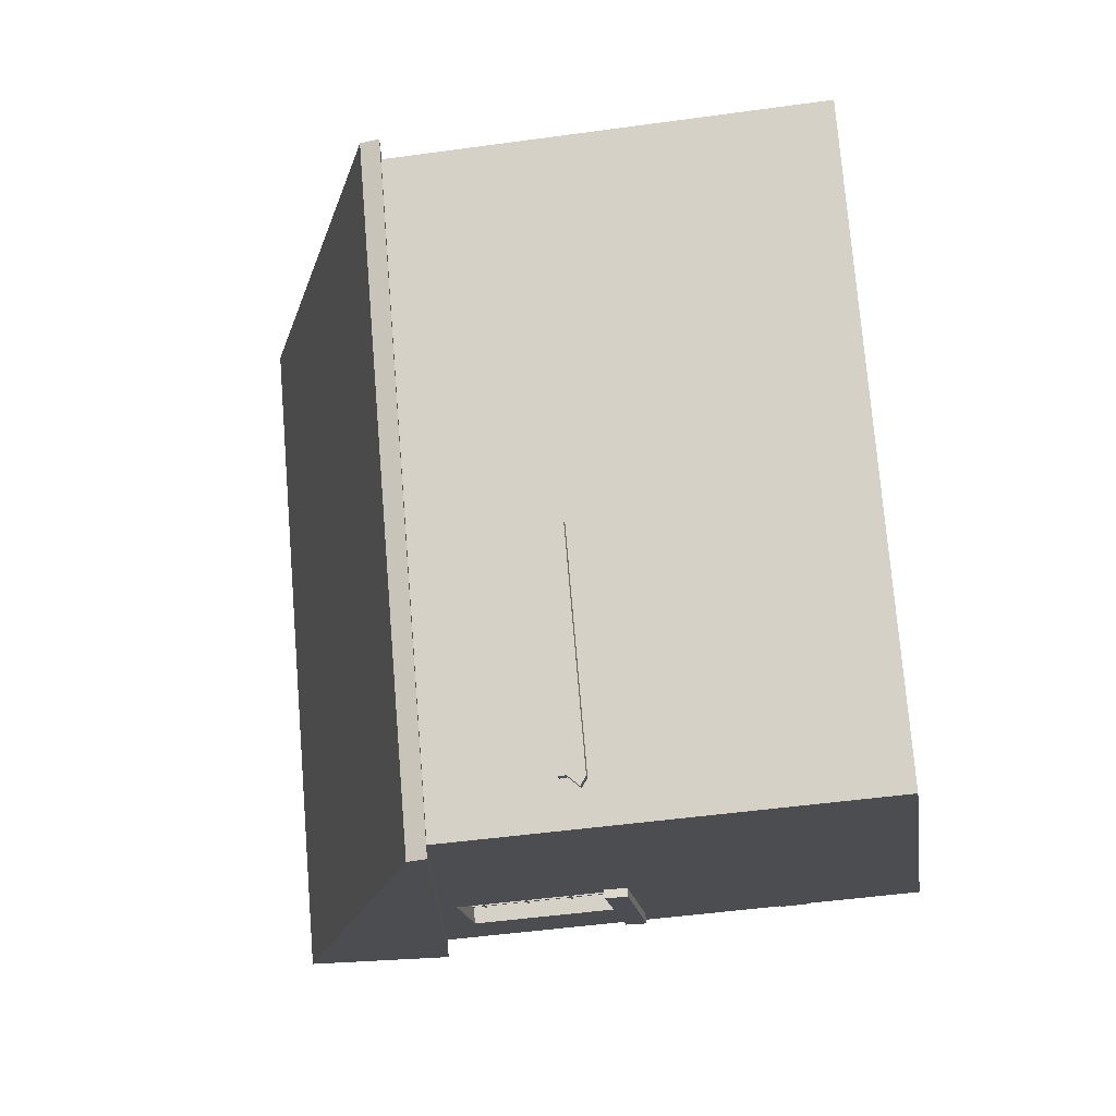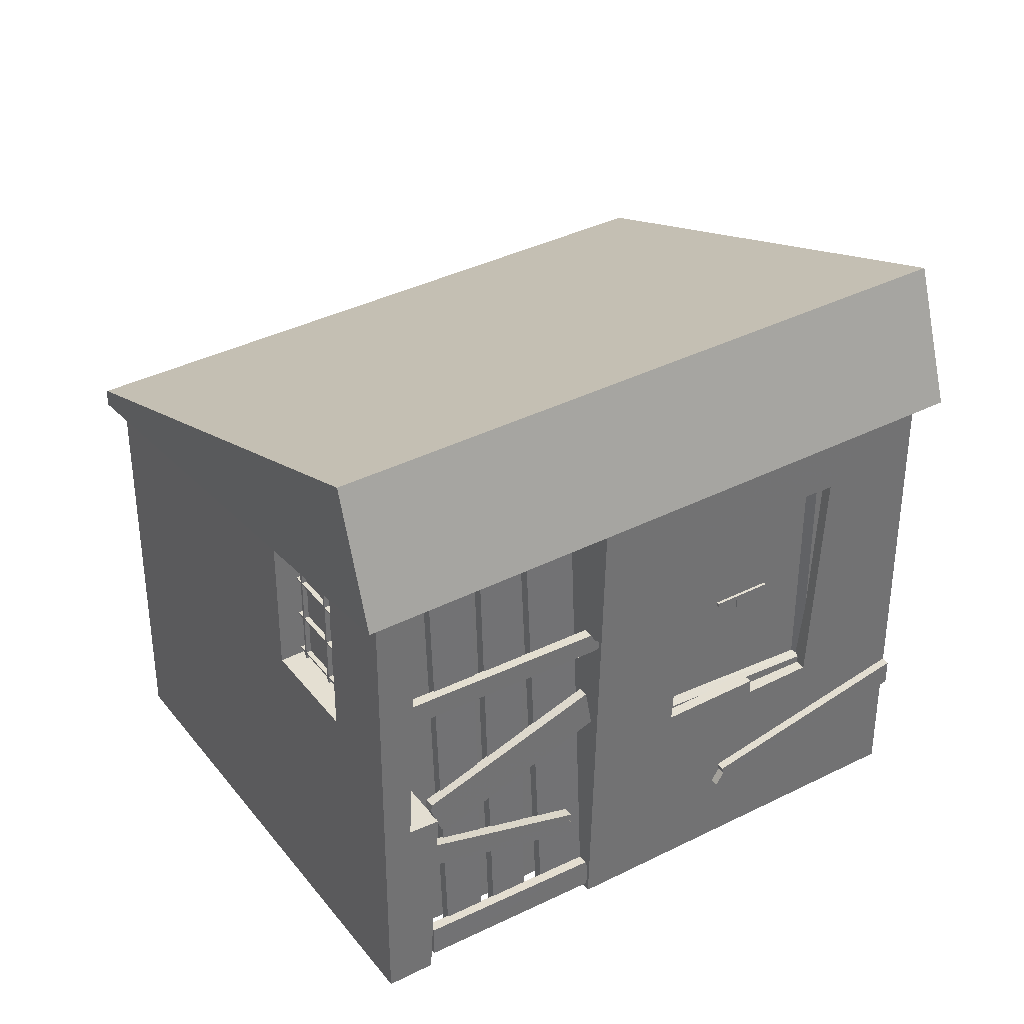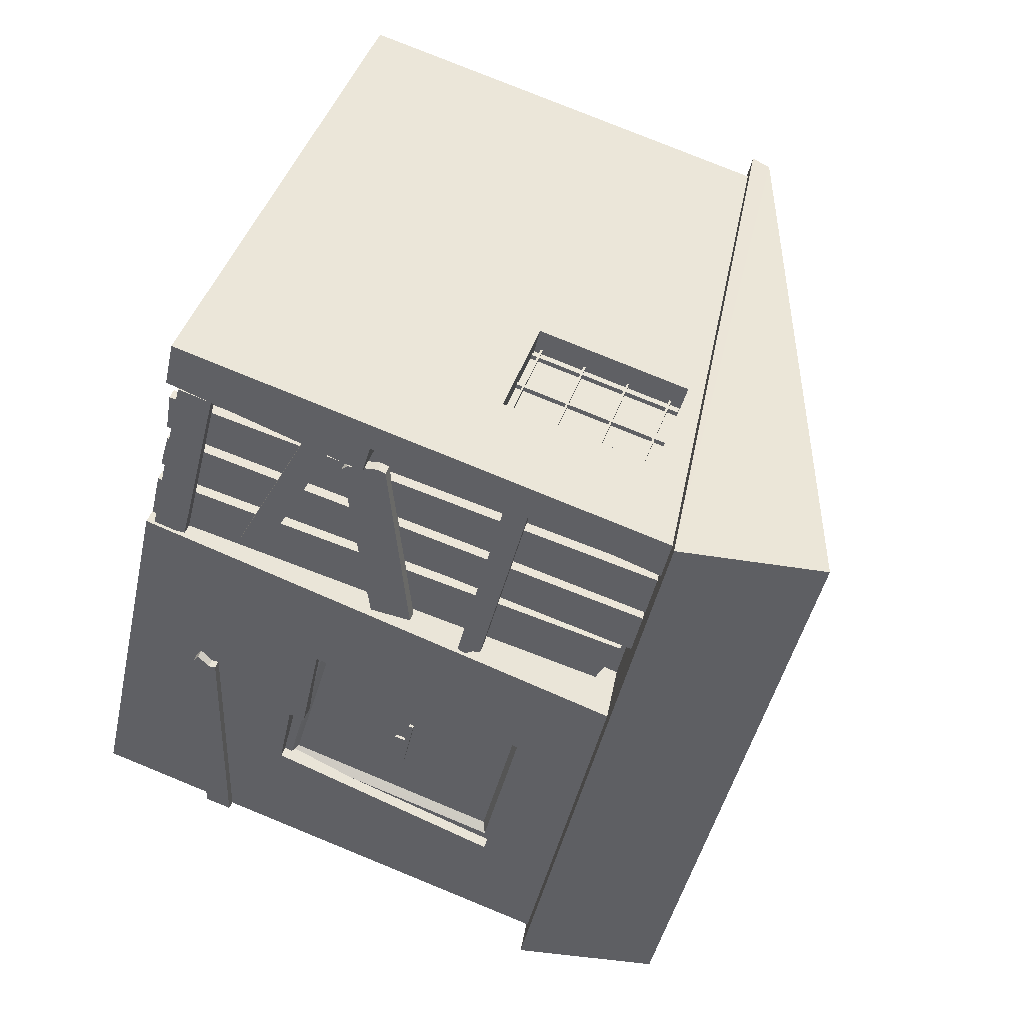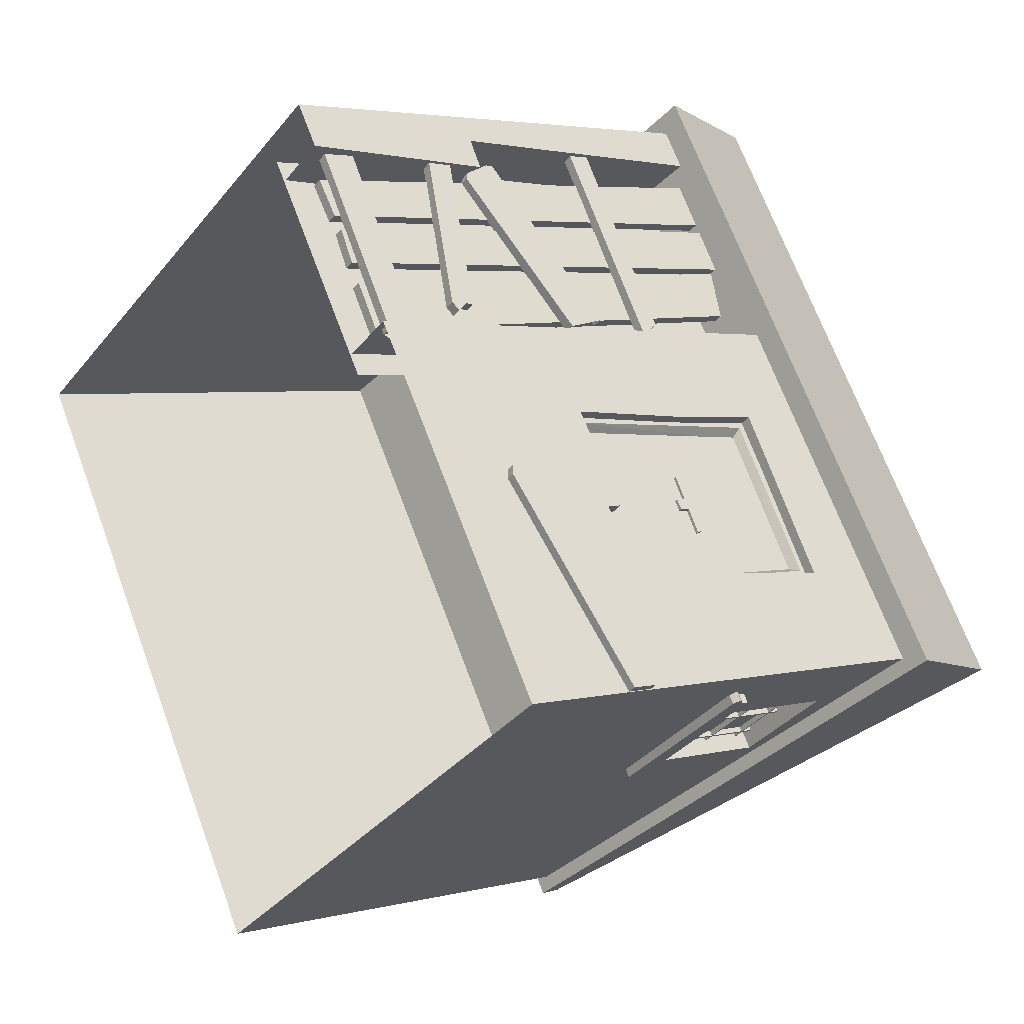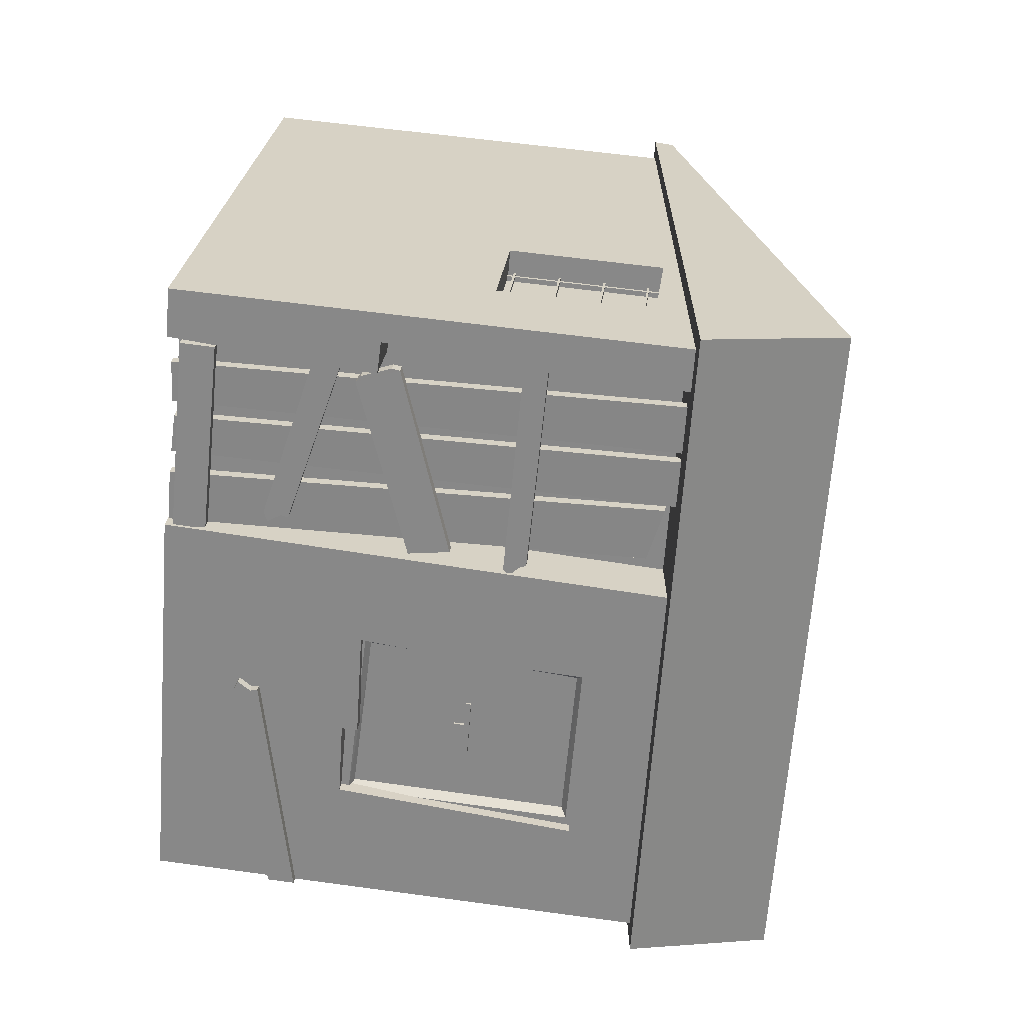
<metadata>
{"format":"obj","ext":"obj","renderer":"f3d","projection":"perspective","resolution":1024,"background":"white","views":[{"elev":-48.3,"azim":-81.2,"up":"+Z"},{"elev":37.0,"azim":24.9,"up":"+Y"},{"elev":78.4,"azim":112.2,"up":"+Z"},{"elev":3.7,"azim":49.2,"up":"+Z"},{"elev":58.5,"azim":98.1,"up":"+Z"}]}
</metadata>
<code>
v -6.985 -36.52 -48.59
v -46.41 -36.52 14.37
v 45.6 -36.52 -15.66
v 6.175 -36.52 47.3
v -6.985 13.58 -48.59
v -46.41 13.58 14.37
v 45.6 26.51 -15.66
v 6.175 26.51 47.3
v 2.772 -36.52 38.54
v 9.155 -36.52 42.54
v 9.95 -13.32 41.27
v 7.966 -13.13 44.43
v 8.279 -1.227 43.93
v 8.853 22.08 43.02
v 22.11 21.89 21.85
v 21.33 -36.52 23.09
v 14.95 -36.52 19.09
v -2.477 -2.143 41.88
v -13.37 -2.143 35.06
v 26.06 -2.143 -27.9
v 36.95 -2.143 -21.08
v -2.477 15.55 41.88
v 36.95 15.55 -21.08
v -13.37 15.55 35.06
v 26.06 15.55 -27.9
v 33.95 -15.19 2.943
v 33.95 -13.37 2.943
v 27.55 -13.51 13.16
v 28.07 1.34 12.32
v 28.22 12.83 12.09
v 39.3 12.27 -5.606
v 38.44 -15.09 -4.225
v 3.565 -13.32 37.27
v 1.582 -13.13 40.44
v 1.896 -1.227 39.94
v 2.47 22.08 39.02
v 15.73 21.89 17.85
v 21.28 -15.19 -4.992
v 21.28 -13.37 -4.992
v 14.88 -13.51 5.221
v 15.4 1.34 4.39
v 15.55 12.83 4.151
v 26.63 12.27 -13.54
v 25.77 -15.09 -12.16
v 31.5 -25.11 6.505
v 31.62 -25.95 6.326
v 31.1 -27.42 7.158
v 31.69 -27.91 6.208
v 45.41 -23.01 -15.7
v 45.41 -19.93 -15.7
v 32.5 -25.11 7.13
v 32.62 -25.95 6.952
v 32.09 -27.42 7.783
v 32.69 -27.91 6.833
v 46.41 -23.01 -15.08
v 46.41 -19.93 -15.08
v 42.19 -1.662 -19.09
v 42.16 -2.402 -19.11
v 42.94 -3.486 -18.62
v 42.3 -4.075 -19.02
v 25.54 -4.013 -29.37
v 25.18 -1.419 -29.59
v 41.57 -1.662 -18.08
v 41.53 -2.402 -18.11
v 42.32 -3.486 -17.62
v 41.67 -4.075 -18.02
v 24.92 -4.013 -28.37
v 24.56 -1.419 -28.59
v -10.79 -1.676 -44.84
v -10.81 -2.541 -44.79
v -10.16 -3.807 -45.84
v -10.69 -4.495 -44.98
v -24.66 -4.422 -22.68
v -24.96 -1.392 -22.2
v -9.786 -1.676 -44.21
v -9.814 -2.541 -44.17
v -9.158 -3.807 -45.21
v -9.695 -4.495 -44.36
v -23.66 -4.422 -22.06
v -23.96 -1.392 -21.58
v -2.058 15.78 38.33
v -1.772 15.78 38.5
v -1.772 -2.583 38.5
v -2.058 -2.583 38.33
v -2.37 15.78 38.82
v -2.085 15.78 39
v -2.085 -2.583 39
v -2.37 -2.583 38.82
v -0.6474 -2.489 39.21
v -11.87 -2.489 32.18
v -0.6474 15.71 39.21
v -11.87 15.71 32.18
v -11.87 14.21 32.18
v -0.6025 14.21 39.24
v -0.6025 13.97 39.24
v -11.87 13.97 32.18
v -12.18 14.21 32.68
v -0.915 14.21 39.74
v -0.915 13.97 39.74
v -12.18 13.97 32.68
v -6.397 15.78 35.61
v -6.112 15.78 35.79
v -6.112 -2.583 35.79
v -6.397 -2.583 35.61
v -6.71 15.78 36.11
v -6.425 15.78 36.29
v -6.425 -2.583 36.29
v -6.71 -2.583 36.11
v -10.83 15.78 32.83
v -10.55 15.78 33.01
v -10.55 -2.583 33.01
v -10.83 -2.583 32.83
v -11.14 15.78 33.33
v -10.86 15.78 33.51
v -10.86 -2.583 33.51
v -11.14 -2.583 33.33
v -11.87 9.139 32.18
v -0.6025 9.139 39.24
v -0.915 9.139 39.74
v -12.18 9.139 32.68
v -0.6025 8.901 39.24
v -11.87 8.901 32.18
v -12.18 8.901 32.68
v -0.915 8.901 39.74
v -11.87 3.953 32.18
v -0.6025 3.953 39.24
v -0.915 3.953 39.74
v -12.18 3.953 32.68
v -0.6025 3.715 39.24
v -11.87 3.715 32.18
v -12.18 3.715 32.68
v -0.915 3.715 39.74
v -11.87 -1.252 32.18
v -0.6025 -1.252 39.24
v -0.915 -1.252 39.74
v -12.18 -1.252 32.68
v -0.6025 -1.489 39.24
v -11.87 -1.489 32.18
v -12.18 -1.489 32.68
v -0.915 -1.489 39.74
v 34.43 15.78 -19.94
v 34.72 15.78 -19.76
v 34.72 -2.583 -19.76
v 34.43 -2.583 -19.94
v 34.74 15.78 -20.44
v 35.03 15.78 -20.26
v 35.03 -2.583 -20.26
v 34.74 -2.583 -20.44
v 35.84 -2.489 -19.06
v 24.62 -2.489 -26.09
v 35.84 15.71 -19.06
v 24.62 15.71 -26.09
v 24.62 14.21 -26.09
v 35.89 14.21 -19.03
v 35.89 13.97 -19.03
v 24.62 13.97 -26.09
v 24.93 14.21 -26.59
v 36.2 14.21 -19.53
v 36.2 13.97 -19.53
v 24.93 13.97 -26.59
v 30.09 15.78 -22.66
v 30.38 15.78 -22.48
v 30.38 -2.583 -22.48
v 30.09 -2.583 -22.66
v 30.4 15.78 -23.16
v 30.69 15.78 -22.98
v 30.69 -2.583 -22.98
v 30.4 -2.583 -23.16
v 25.66 15.78 -25.44
v 25.94 15.78 -25.26
v 25.94 -2.583 -25.26
v 25.66 -2.583 -25.44
v 25.97 15.78 -25.94
v 26.25 15.78 -25.76
v 26.25 -2.583 -25.76
v 25.97 -2.583 -25.94
v 24.62 9.139 -26.09
v 35.89 9.139 -19.03
v 36.2 9.139 -19.53
v 24.93 9.139 -26.59
v 35.89 8.901 -19.03
v 24.62 8.901 -26.09
v 24.93 8.901 -26.59
v 36.2 8.901 -19.53
v 24.62 3.953 -26.09
v 35.89 3.953 -19.03
v 36.2 3.953 -19.53
v 24.93 3.953 -26.59
v 35.89 3.715 -19.03
v 24.62 3.715 -26.09
v 24.93 3.715 -26.59
v 36.2 3.715 -19.53
v 24.62 -1.252 -26.09
v 35.89 -1.252 -19.03
v 36.2 -1.252 -19.53
v 24.93 -1.252 -26.59
v 35.89 -1.489 -19.03
v 24.62 -1.489 -26.09
v 24.93 -1.489 -26.59
v 36.2 -1.489 -19.53
v 32.3 -2.374 2.015
v 31.64 -2.374 3.073
v 32.37 -1.138 1.91
v 31.6 -1.015 3.133
v 31.83 -2.374 1.719
v 31.16 -2.374 2.777
v 31.89 -1.138 1.614
v 31.13 -1.015 2.837
v 33.93 -1.284 -0.5839
v 30.1 -1.088 5.523
v 33.85 -0.5566 -0.4677
v 30.1 -0.5566 5.523
v 33.45 -1.284 -0.8828
v 29.62 -1.088 5.225
v 33.38 -0.5566 -0.7666
v 29.62 -0.5566 5.225
v 26.32 -12.54 10.49
v 36.12 -13.57 -5.146
v 36.21 10.9 -5.306
v 26.99 11.2 9.418
v 26.83 -13.18 11.9
v 37.6 -14.21 -5.302
v 37.7 11.7 -5.461
v 27.5 12 10.82
v 26.98 12.75 11.66
v 38.24 12.44 -6.321
v 38.14 -15.13 -6.163
v 26.15 -14.72 12.99
v 37.17 -14.98 -6.427
v 25.62 -14.57 12.03
v 37.27 12.43 -6.585
v 26.45 12.74 10.7
v 7.333 20.9 50.78
v 2.734 36.64 47.9
v -48.19 13.9 15.24
v -48.54 11.71 15.02
v 48.89 21.04 -15.58
v 44.29 36.79 -18.45
v -6.984 14.05 -50.56
v -7.333 11.85 -50.78
v 11.27 -36.18 34.13
v 8.807 -36.39 38.14
v 7.852 21.62 39.7
v 10.76 21.76 34.96
v 12.27 -36.18 34.74
v 9.812 -36.39 38.76
v 8.856 21.62 40.32
v 11.76 21.76 35.57
v 14.48 -36.25 28.9
v 12.19 -35.97 32.63
v 11.32 21.55 34.06
v 14.19 21.69 29.37
v 15.48 -36.25 29.51
v 13.2 -35.97 33.25
v 12.32 21.55 34.67
v 15.19 21.69 29.99
v 14.53 19.2 28.82
v 17.75 17.7 23.56
v 18.96 -36.46 21.63
v 15.87 -36.39 26.67
v 15.53 19.2 29.44
v 18.75 17.7 24.18
v 19.96 -36.46 22.24
v 16.87 -36.39 27.29
v 20.36 2.001 21.64
v 7.086 2.453 42.83
v 7.104 5.13 42.8
v 19.9 4.539 22.37
v 21.1 3.705 22.68
v 21.67 2.731 21.76
v 21.36 2.001 22.26
v 8.085 2.453 43.46
v 8.103 5.13 43.43
v 20.9 4.539 23
v 20.12 -33.97 22.06
v 20.69 -34.95 21.15
v 21.69 -34.95 21.77
v 21.12 -33.97 22.69
v 20.38 -35.68 21.65
v 21.37 -35.68 22.27
v 8.209 -35.22 41.08
v 9.208 -35.22 41.7
v 8.228 -31.34 41.05
v 9.226 -31.34 41.67
v 19.91 -31.93 22.38
v 20.91 -31.93 23.01
v 18.64 -22.56 24.42
v 18.53 -23.4 24.6
v 19.05 -24.87 23.77
v 18.45 -25.36 24.72
v 8.297 -20.46 40.94
v 8.297 -17.38 40.94
v 19.64 -22.56 25.05
v 19.53 -23.4 25.23
v 20.05 -24.87 24.4
v 19.45 -25.36 25.35
v 9.296 -20.46 41.56
v 9.296 -17.38 41.56
v 8.246 -11.83 40.96
v 8.932 -15.2 39.86
v 9.931 -15.2 40.49
v 9.245 -11.83 41.58
v 9.346 -15.73 39.2
v 10.34 -15.73 39.82
v 20.03 -8.818 22.13
v 21.03 -8.818 22.76
v 19.6 -4.157 22.83
v 20.59 -4.157 23.46
v 8.309 -10.92 40.85
v 9.308 -10.92 41.48
v 17.22 -36.79 17.28
v 2.297 -36.79 41.11
v 17.22 23.45 17.28
v 2.297 23.45 41.11
f 6 5 1
f 1 2 6
f 19 24 6
f 19 6 2
f 19 2 4
f 18 19 4
f 18 4 8
f 8 6 24
f 8 24 22
f 18 8 22
f 23 25 7
f 21 23 7
f 21 7 3
f 20 21 3
f 20 3 1
f 20 1 5
f 5 7 25
f 20 5 25
f 26 27 28
f 28 29 30
f 32 3 7
f 31 32 7
f 30 31 7
f 10 11 12
f 4 10 12
f 8 4 12
f 8 12 13
f 8 13 14
f 7 8 14
f 7 14 15
f 30 7 15
f 28 30 15
f 28 15 16
f 26 28 16
f 26 16 3
f 26 3 32
f 35 13 12
f 12 34 35
f 37 15 14
f 14 36 37
f 44 39 38
f 34 12 11
f 11 33 34
f 36 14 13
f 13 35 36
f 26 32 44
f 44 38 26
f 39 27 26
f 26 38 39
f 40 28 27
f 27 39 40
f 41 29 28
f 28 40 41
f 42 30 29
f 29 41 42
f 43 31 30
f 30 42 43
f 44 32 31
f 31 43 44
f 9 33 11
f 11 10 9
f 17 16 15
f 15 37 17
f 18 21 20
f 20 19 18
f 22 23 21
f 21 18 22
f 23 22 24
f 24 25 23
f 19 20 25
f 25 24 19
f 45 46 52
f 45 52 51
f 46 47 53
f 46 53 52
f 47 48 54
f 47 54 53
f 48 49 55
f 48 55 54
f 49 50 56
f 49 56 55
f 50 45 51
f 50 51 56
f 49 45 50
f 46 48 47
f 49 46 45
f 48 46 49
f 55 56 51
f 52 53 54
f 55 51 52
f 54 55 52
f 57 64 58
f 57 63 64
f 58 65 59
f 58 64 65
f 59 66 60
f 59 65 66
f 60 67 61
f 60 66 67
f 61 68 62
f 61 67 68
f 62 63 57
f 62 68 63
f 61 62 57
f 58 59 60
f 61 57 58
f 60 61 58
f 69 76 70
f 69 75 76
f 70 77 71
f 70 76 77
f 71 78 72
f 71 77 78
f 72 79 73
f 72 78 79
f 73 80 74
f 73 79 80
f 74 75 69
f 74 80 75
f 73 74 69
f 70 71 72
f 73 69 70
f 72 73 70
f 82 87 83
f 82 86 87
f 84 85 81
f 84 88 85
f 87 85 88
f 86 85 87
f 91 92 89
f 90 89 92
f 93 98 94
f 93 97 98
f 95 100 96
f 95 99 100
f 99 97 100
f 99 98 97
f 102 107 103
f 102 106 107
f 104 105 101
f 104 108 105
f 107 105 108
f 106 105 107
f 110 115 111
f 110 114 115
f 112 113 109
f 112 116 113
f 115 113 116
f 114 113 115
f 117 119 118
f 117 120 119
f 121 123 122
f 121 124 123
f 124 120 123
f 124 119 120
f 125 127 126
f 125 128 127
f 129 131 130
f 129 132 131
f 132 128 131
f 132 127 128
f 133 135 134
f 133 136 135
f 137 139 138
f 137 140 139
f 140 136 139
f 140 135 136
f 142 143 147
f 142 147 146
f 144 141 145
f 144 145 148
f 147 148 145
f 146 147 145
f 151 149 152
f 150 152 149
f 153 154 158
f 153 158 157
f 155 156 160
f 155 160 159
f 159 160 157
f 159 157 158
f 162 163 167
f 162 167 166
f 164 161 165
f 164 165 168
f 167 168 165
f 166 167 165
f 170 171 175
f 170 175 174
f 172 169 173
f 172 173 176
f 175 176 173
f 174 175 173
f 177 178 179
f 177 179 180
f 181 182 183
f 181 183 184
f 184 183 180
f 184 180 179
f 185 186 187
f 185 187 188
f 189 190 191
f 189 191 192
f 192 191 188
f 192 188 187
f 193 194 195
f 193 195 196
f 197 198 199
f 197 199 200
f 200 199 196
f 200 196 195
f 203 204 201
f 202 201 204
f 202 206 201
f 205 201 206
f 204 208 202
f 206 202 208
f 201 205 203
f 207 203 205
f 211 212 209
f 210 209 212
f 210 214 209
f 213 209 214
f 212 216 210
f 214 210 216
f 211 215 212
f 216 212 215
f 209 213 211
f 215 211 213
f 217 222 218
f 217 221 222
f 218 223 219
f 218 222 223
f 219 224 220
f 219 223 224
f 220 221 217
f 220 224 221
f 224 225 221
f 228 221 225
f 224 226 225
f 223 226 224
f 223 227 226
f 222 227 223
f 222 228 227
f 221 228 222
f 231 232 229
f 230 229 232
f 233 238 234
f 233 237 238
f 234 239 235
f 234 238 239
f 235 240 236
f 235 239 240
f 236 237 233
f 236 240 237
f 235 236 233
f 234 235 233
f 239 237 240
f 238 237 239
f 241 246 242
f 241 245 246
f 242 247 243
f 242 246 247
f 243 248 244
f 243 247 248
f 244 245 241
f 244 248 245
f 249 254 250
f 249 253 254
f 250 255 251
f 250 254 255
f 251 256 252
f 251 255 256
f 252 253 249
f 252 256 253
f 257 262 258
f 257 261 262
f 258 263 259
f 258 262 263
f 259 264 260
f 259 263 264
f 260 261 257
f 260 264 261
f 245 247 246
f 248 247 245
f 256 254 253
f 256 255 254
f 262 264 263
f 262 261 264
f 265 272 266
f 265 271 272
f 267 274 268
f 267 273 274
f 272 274 273
f 271 274 272
f 271 269 274
f 271 270 269
f 279 282 281
f 279 280 282
f 281 284 283
f 281 282 284
f 283 286 285
f 283 284 286
f 285 278 275
f 285 286 278
f 279 285 275
f 279 275 276
f 282 286 284
f 280 286 282
f 280 278 286
f 280 277 278
f 287 294 288
f 287 293 294
f 288 295 289
f 288 294 295
f 289 296 290
f 289 295 296
f 290 297 291
f 290 296 297
f 292 293 287
f 292 298 293
f 297 293 298
f 294 296 295
f 297 294 293
f 296 294 297
f 299 300 301
f 299 301 302
f 300 303 304
f 300 304 301
f 303 305 306
f 303 306 304
f 307 309 310
f 307 310 308
f 309 299 302
f 309 302 310
f 306 308 310
f 304 306 310
f 304 310 302
f 304 302 301
f 313 314 311
f 312 311 314

</code>
